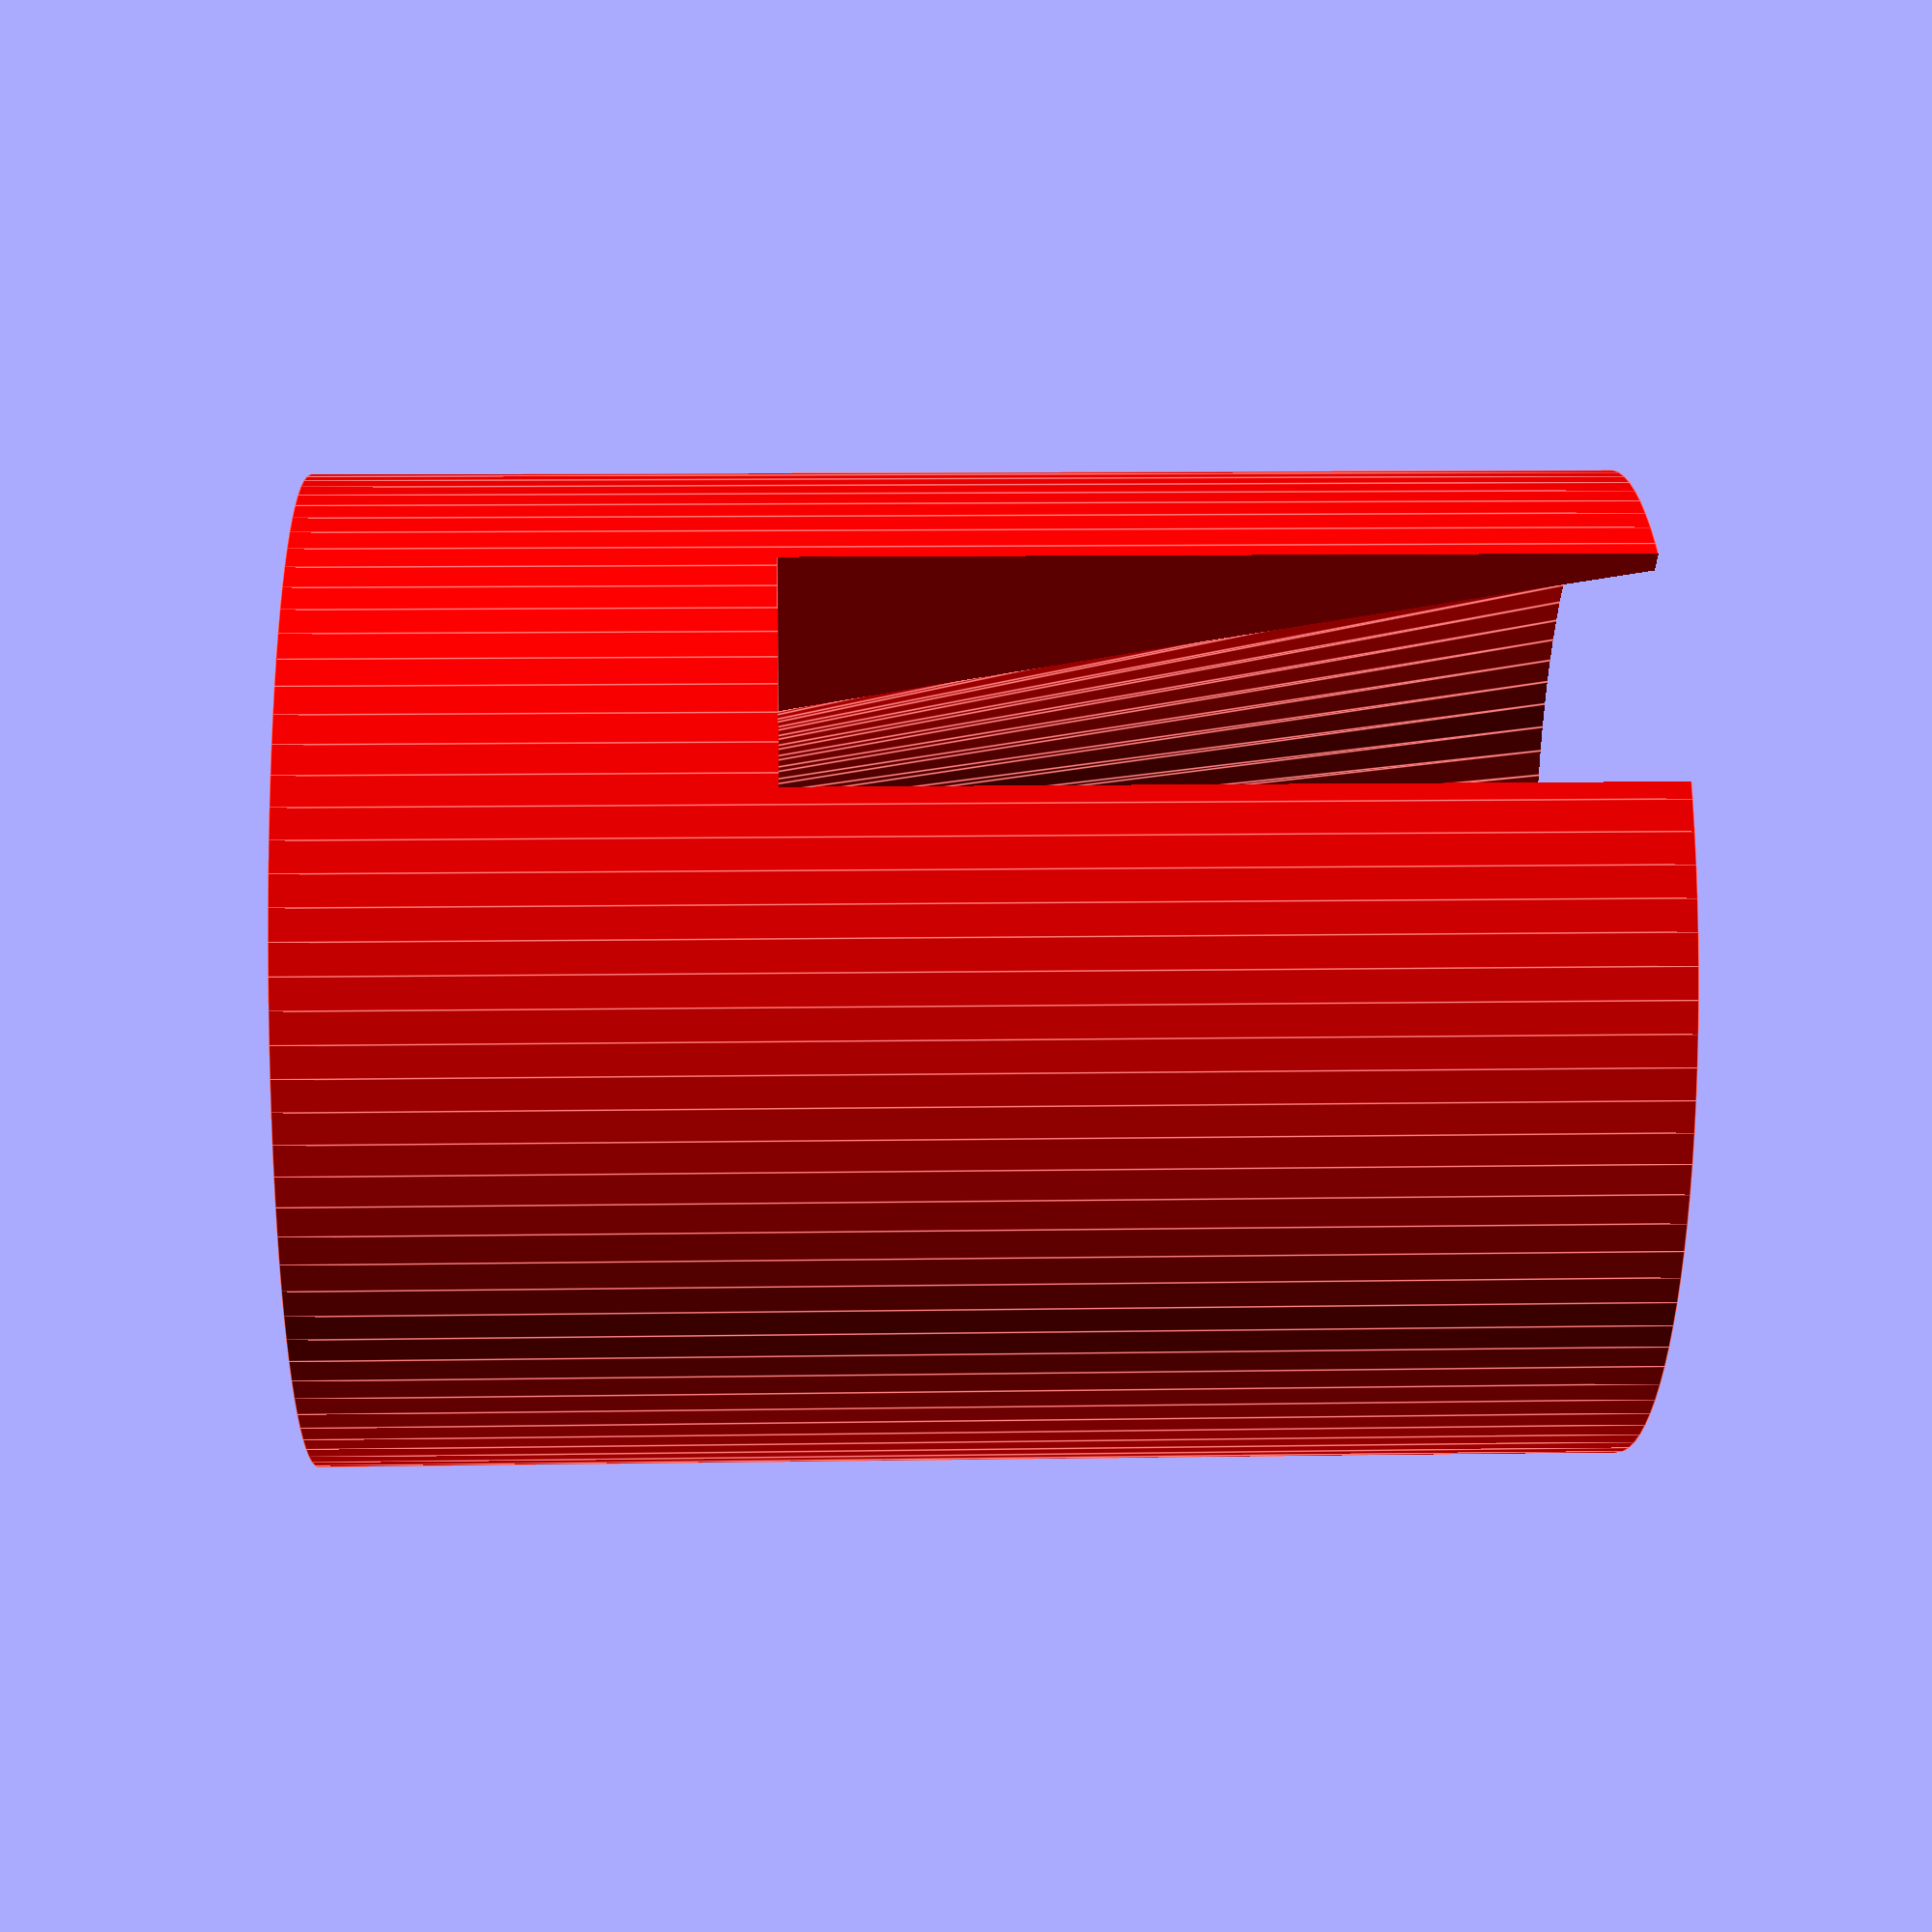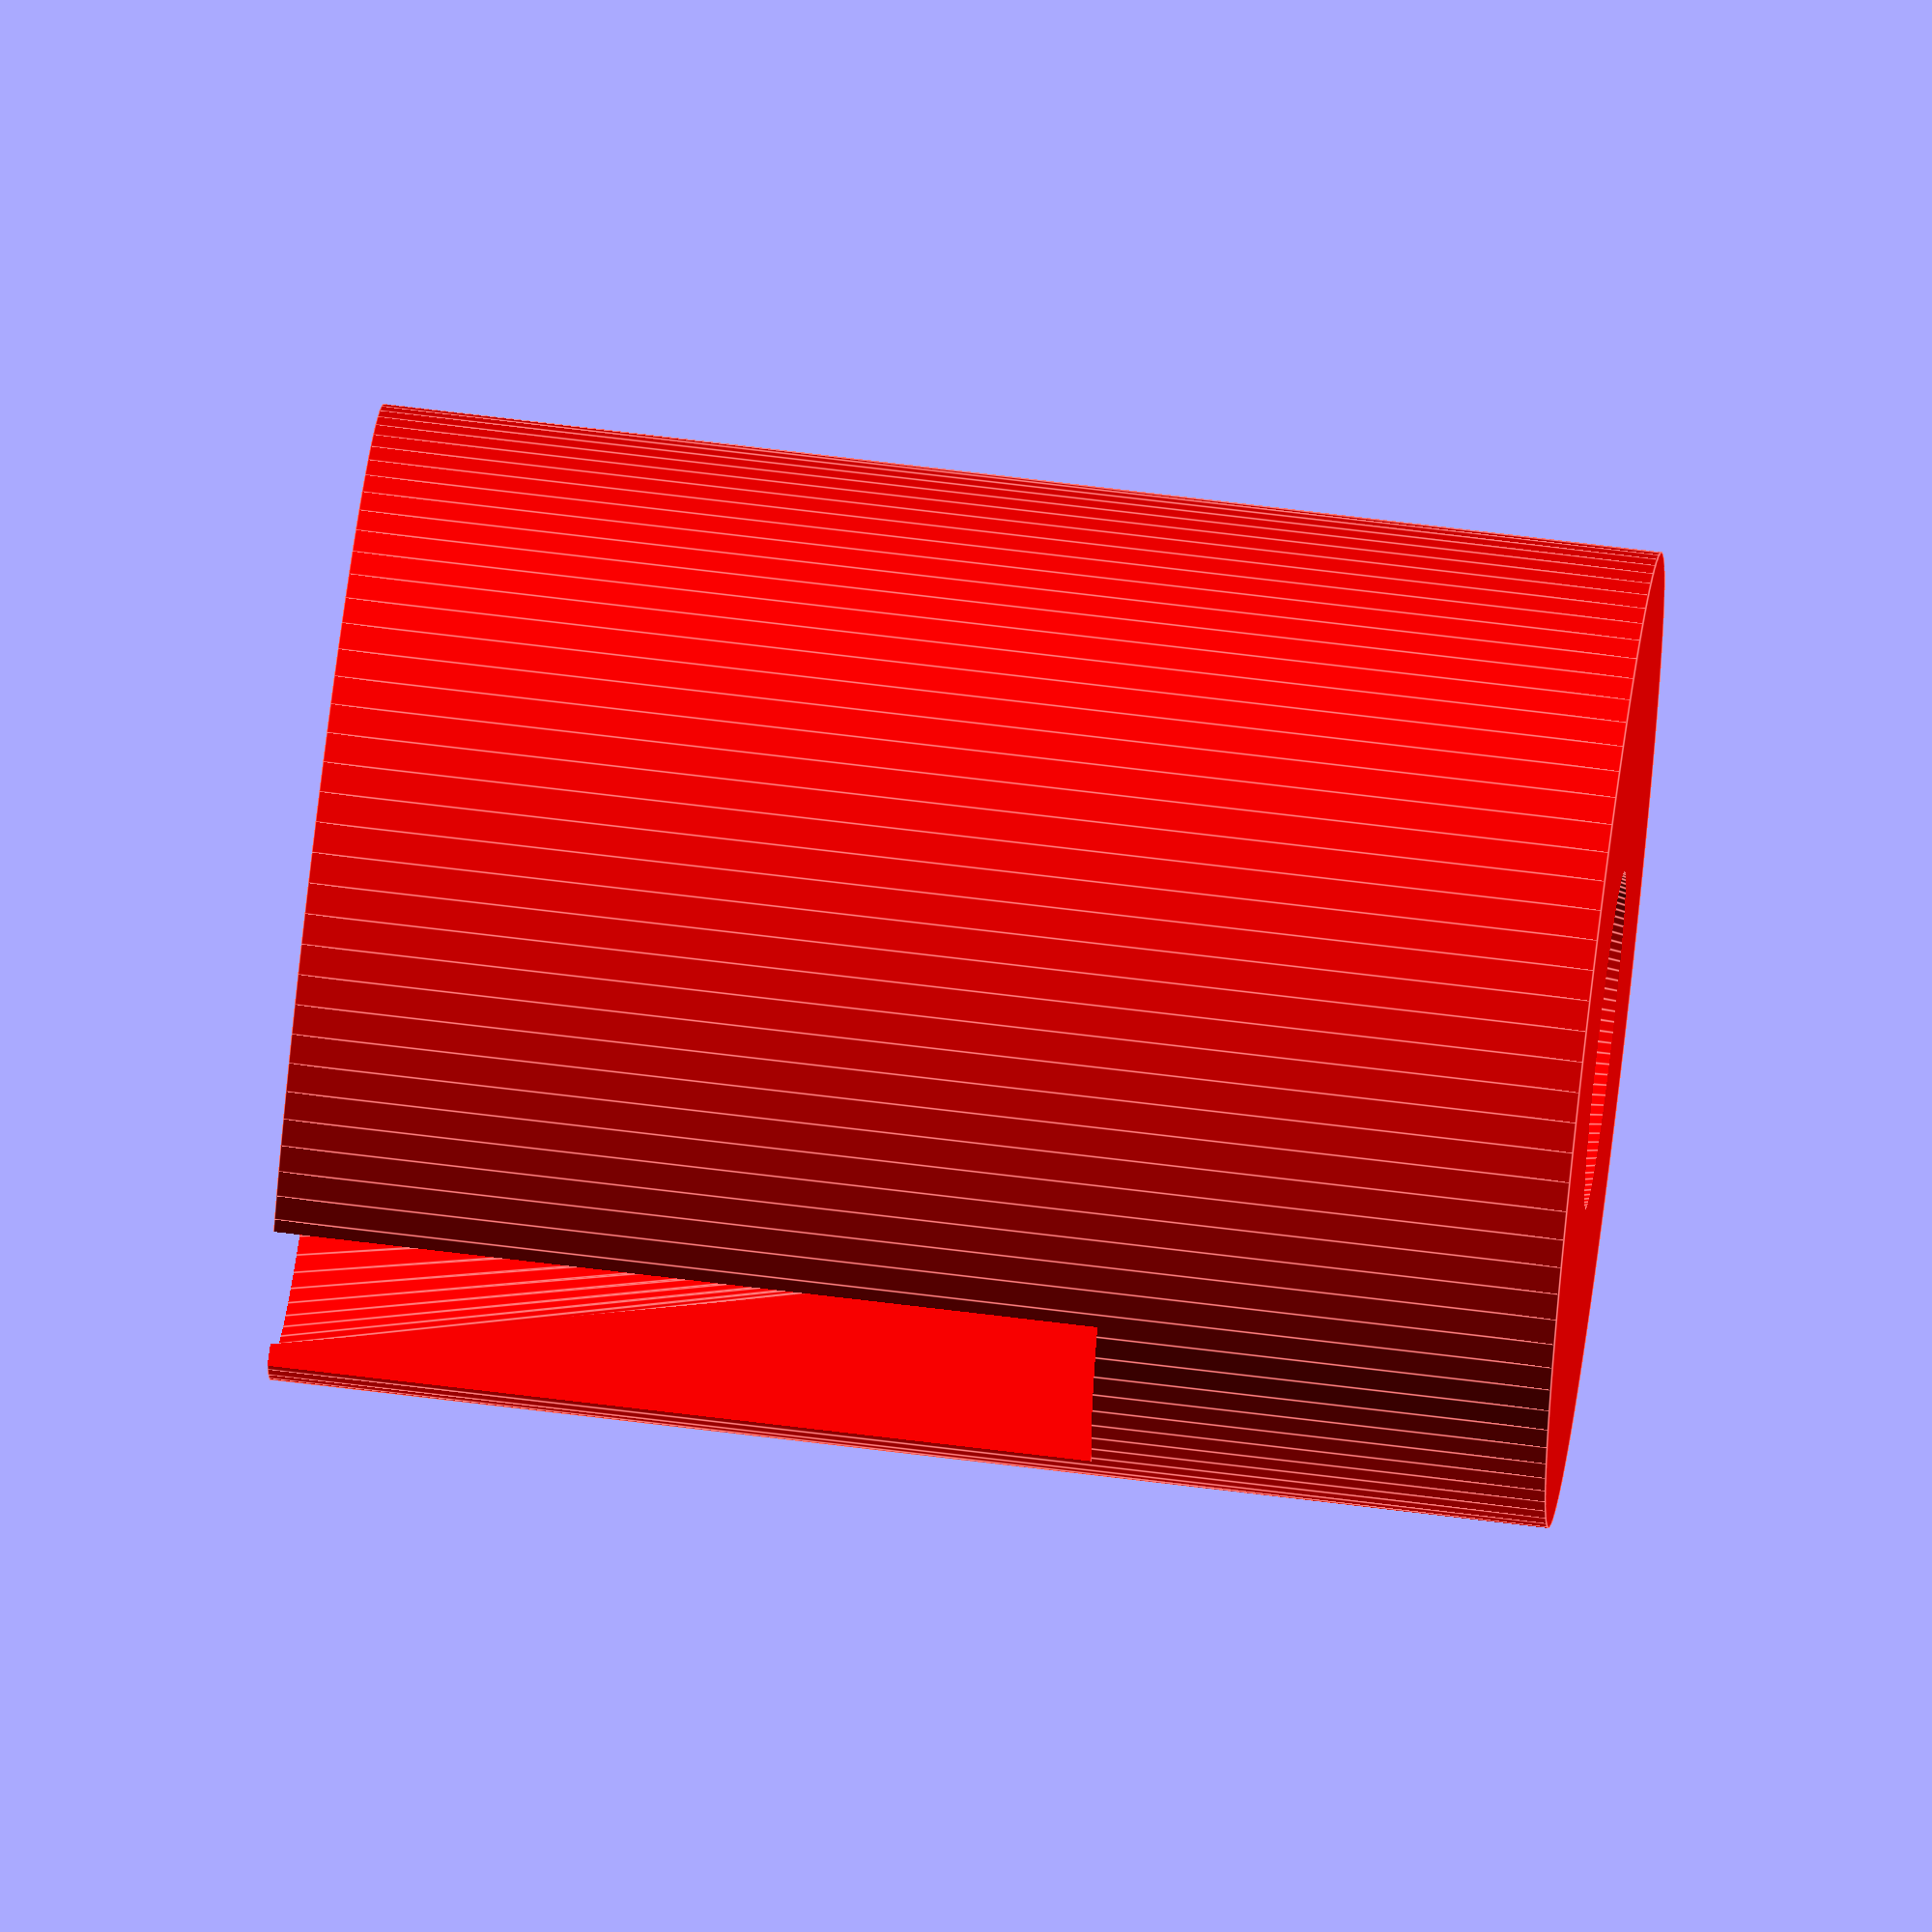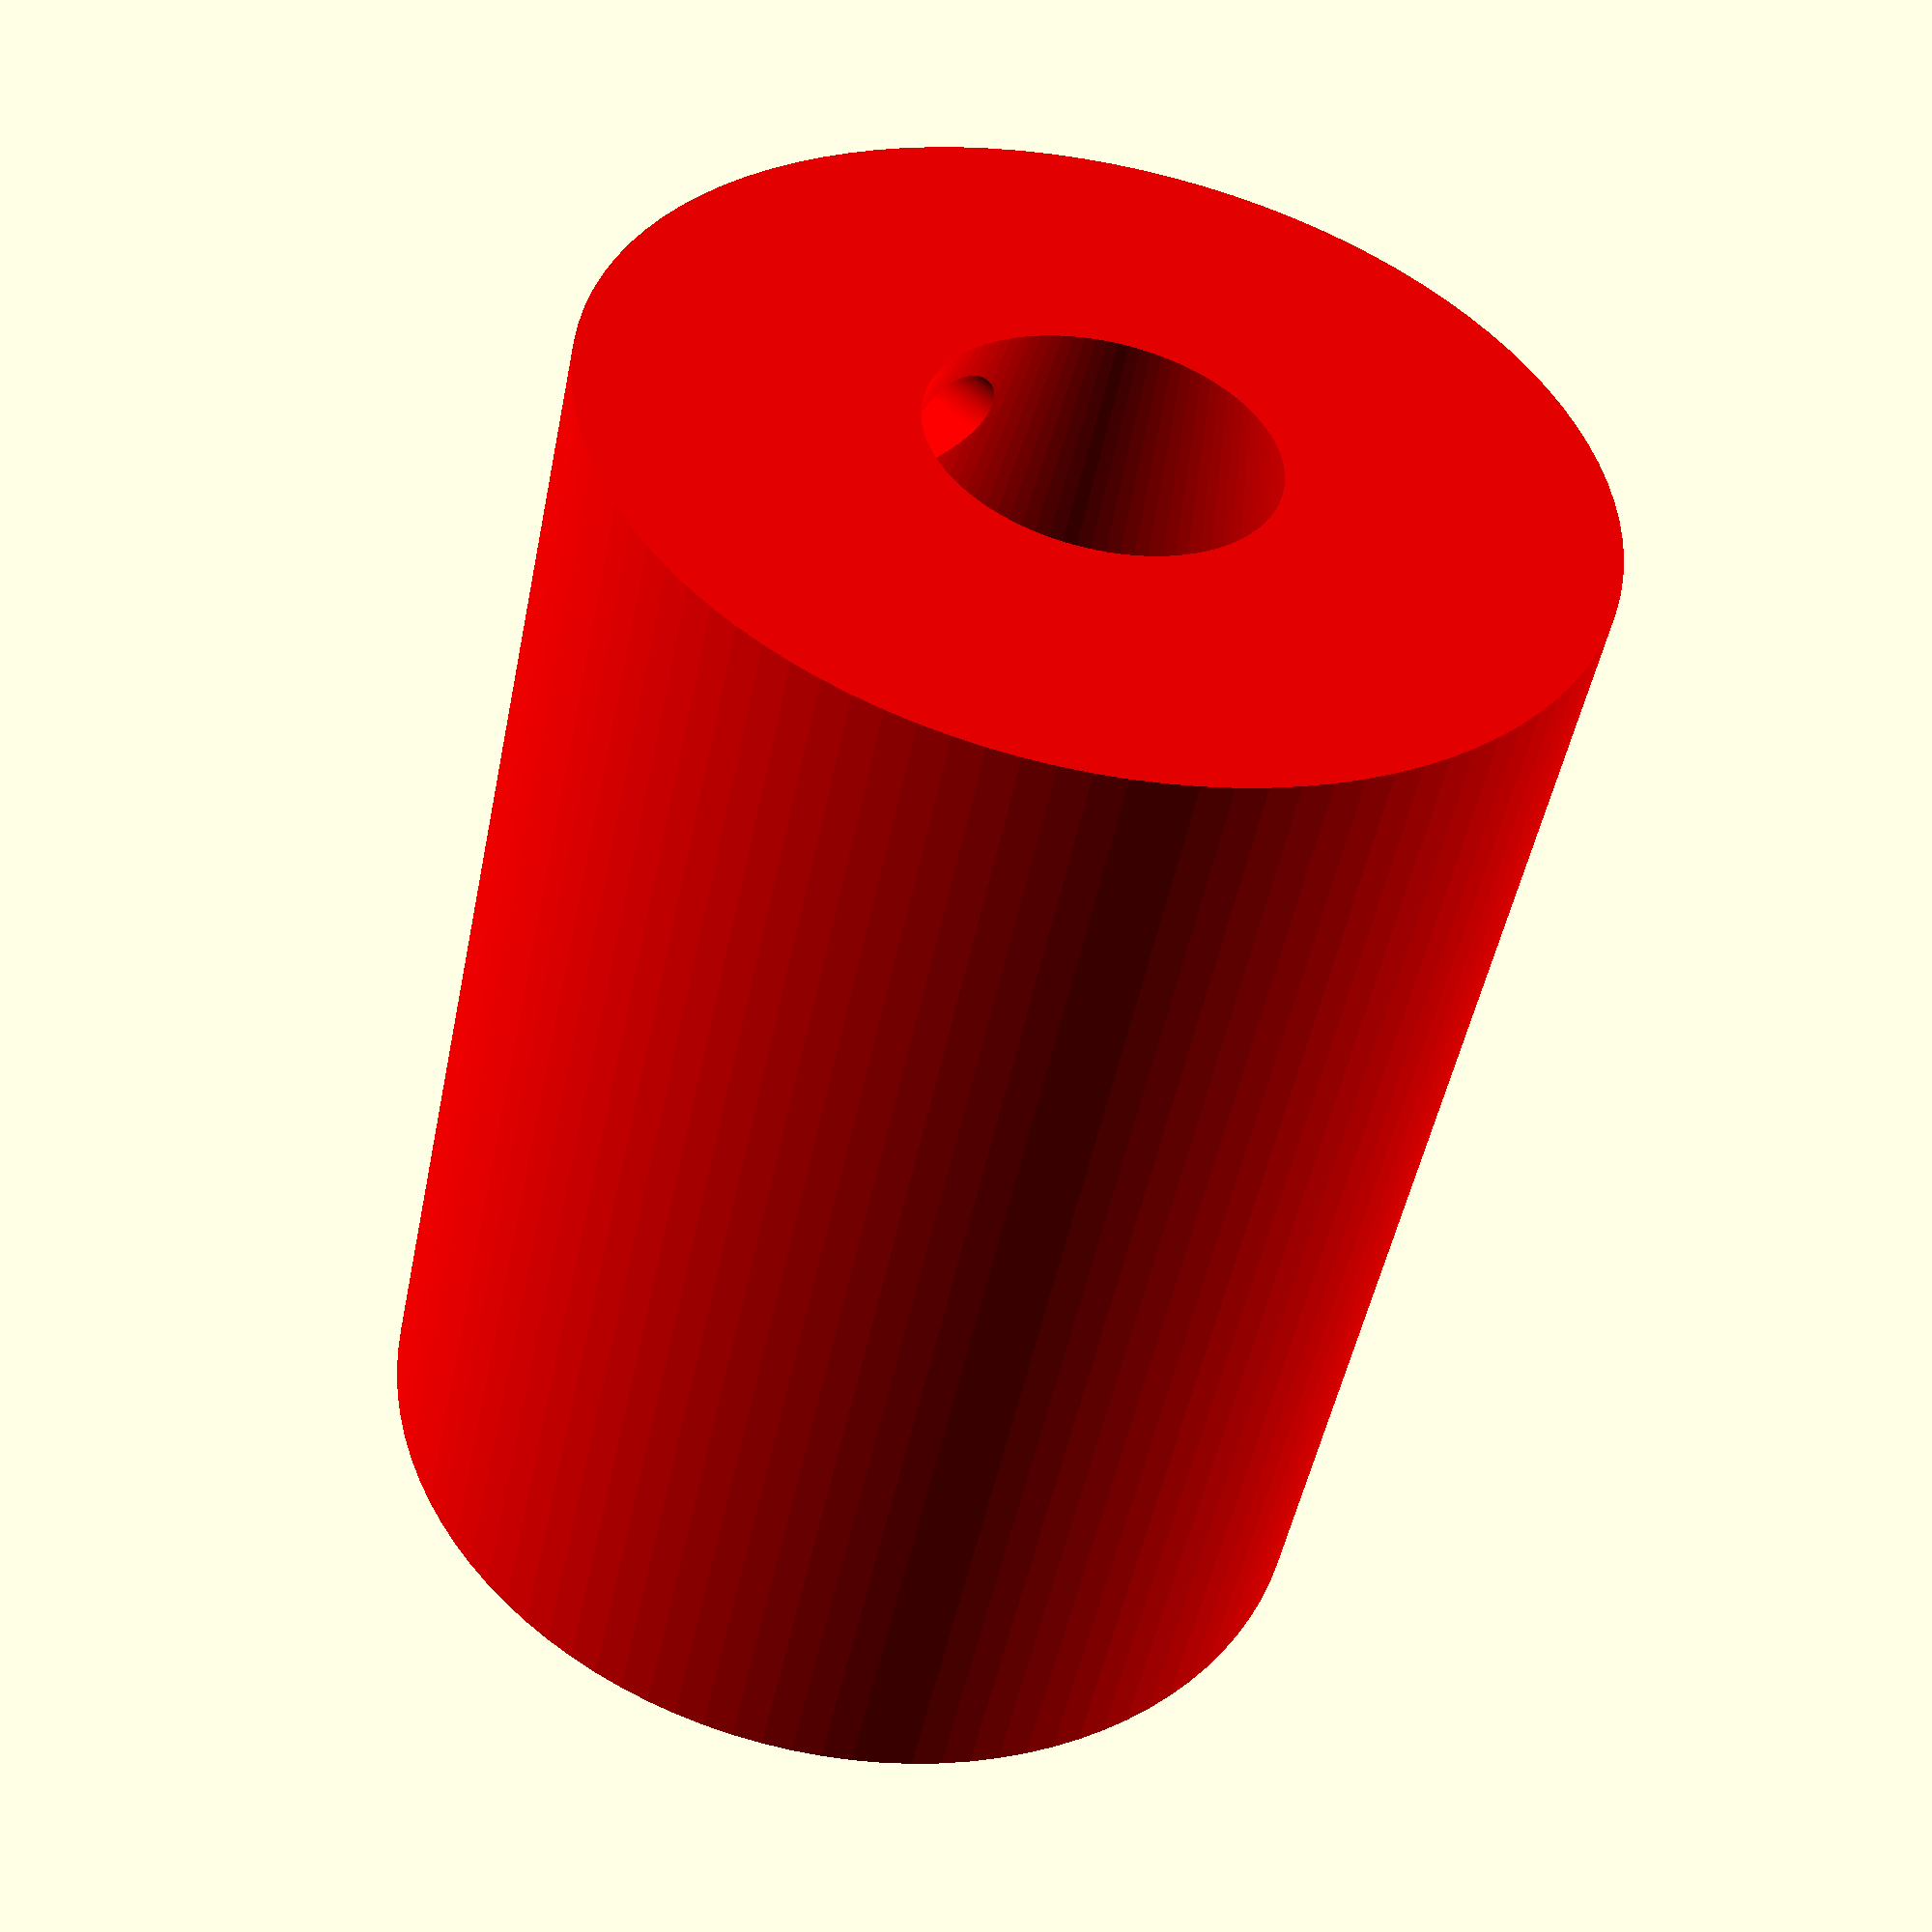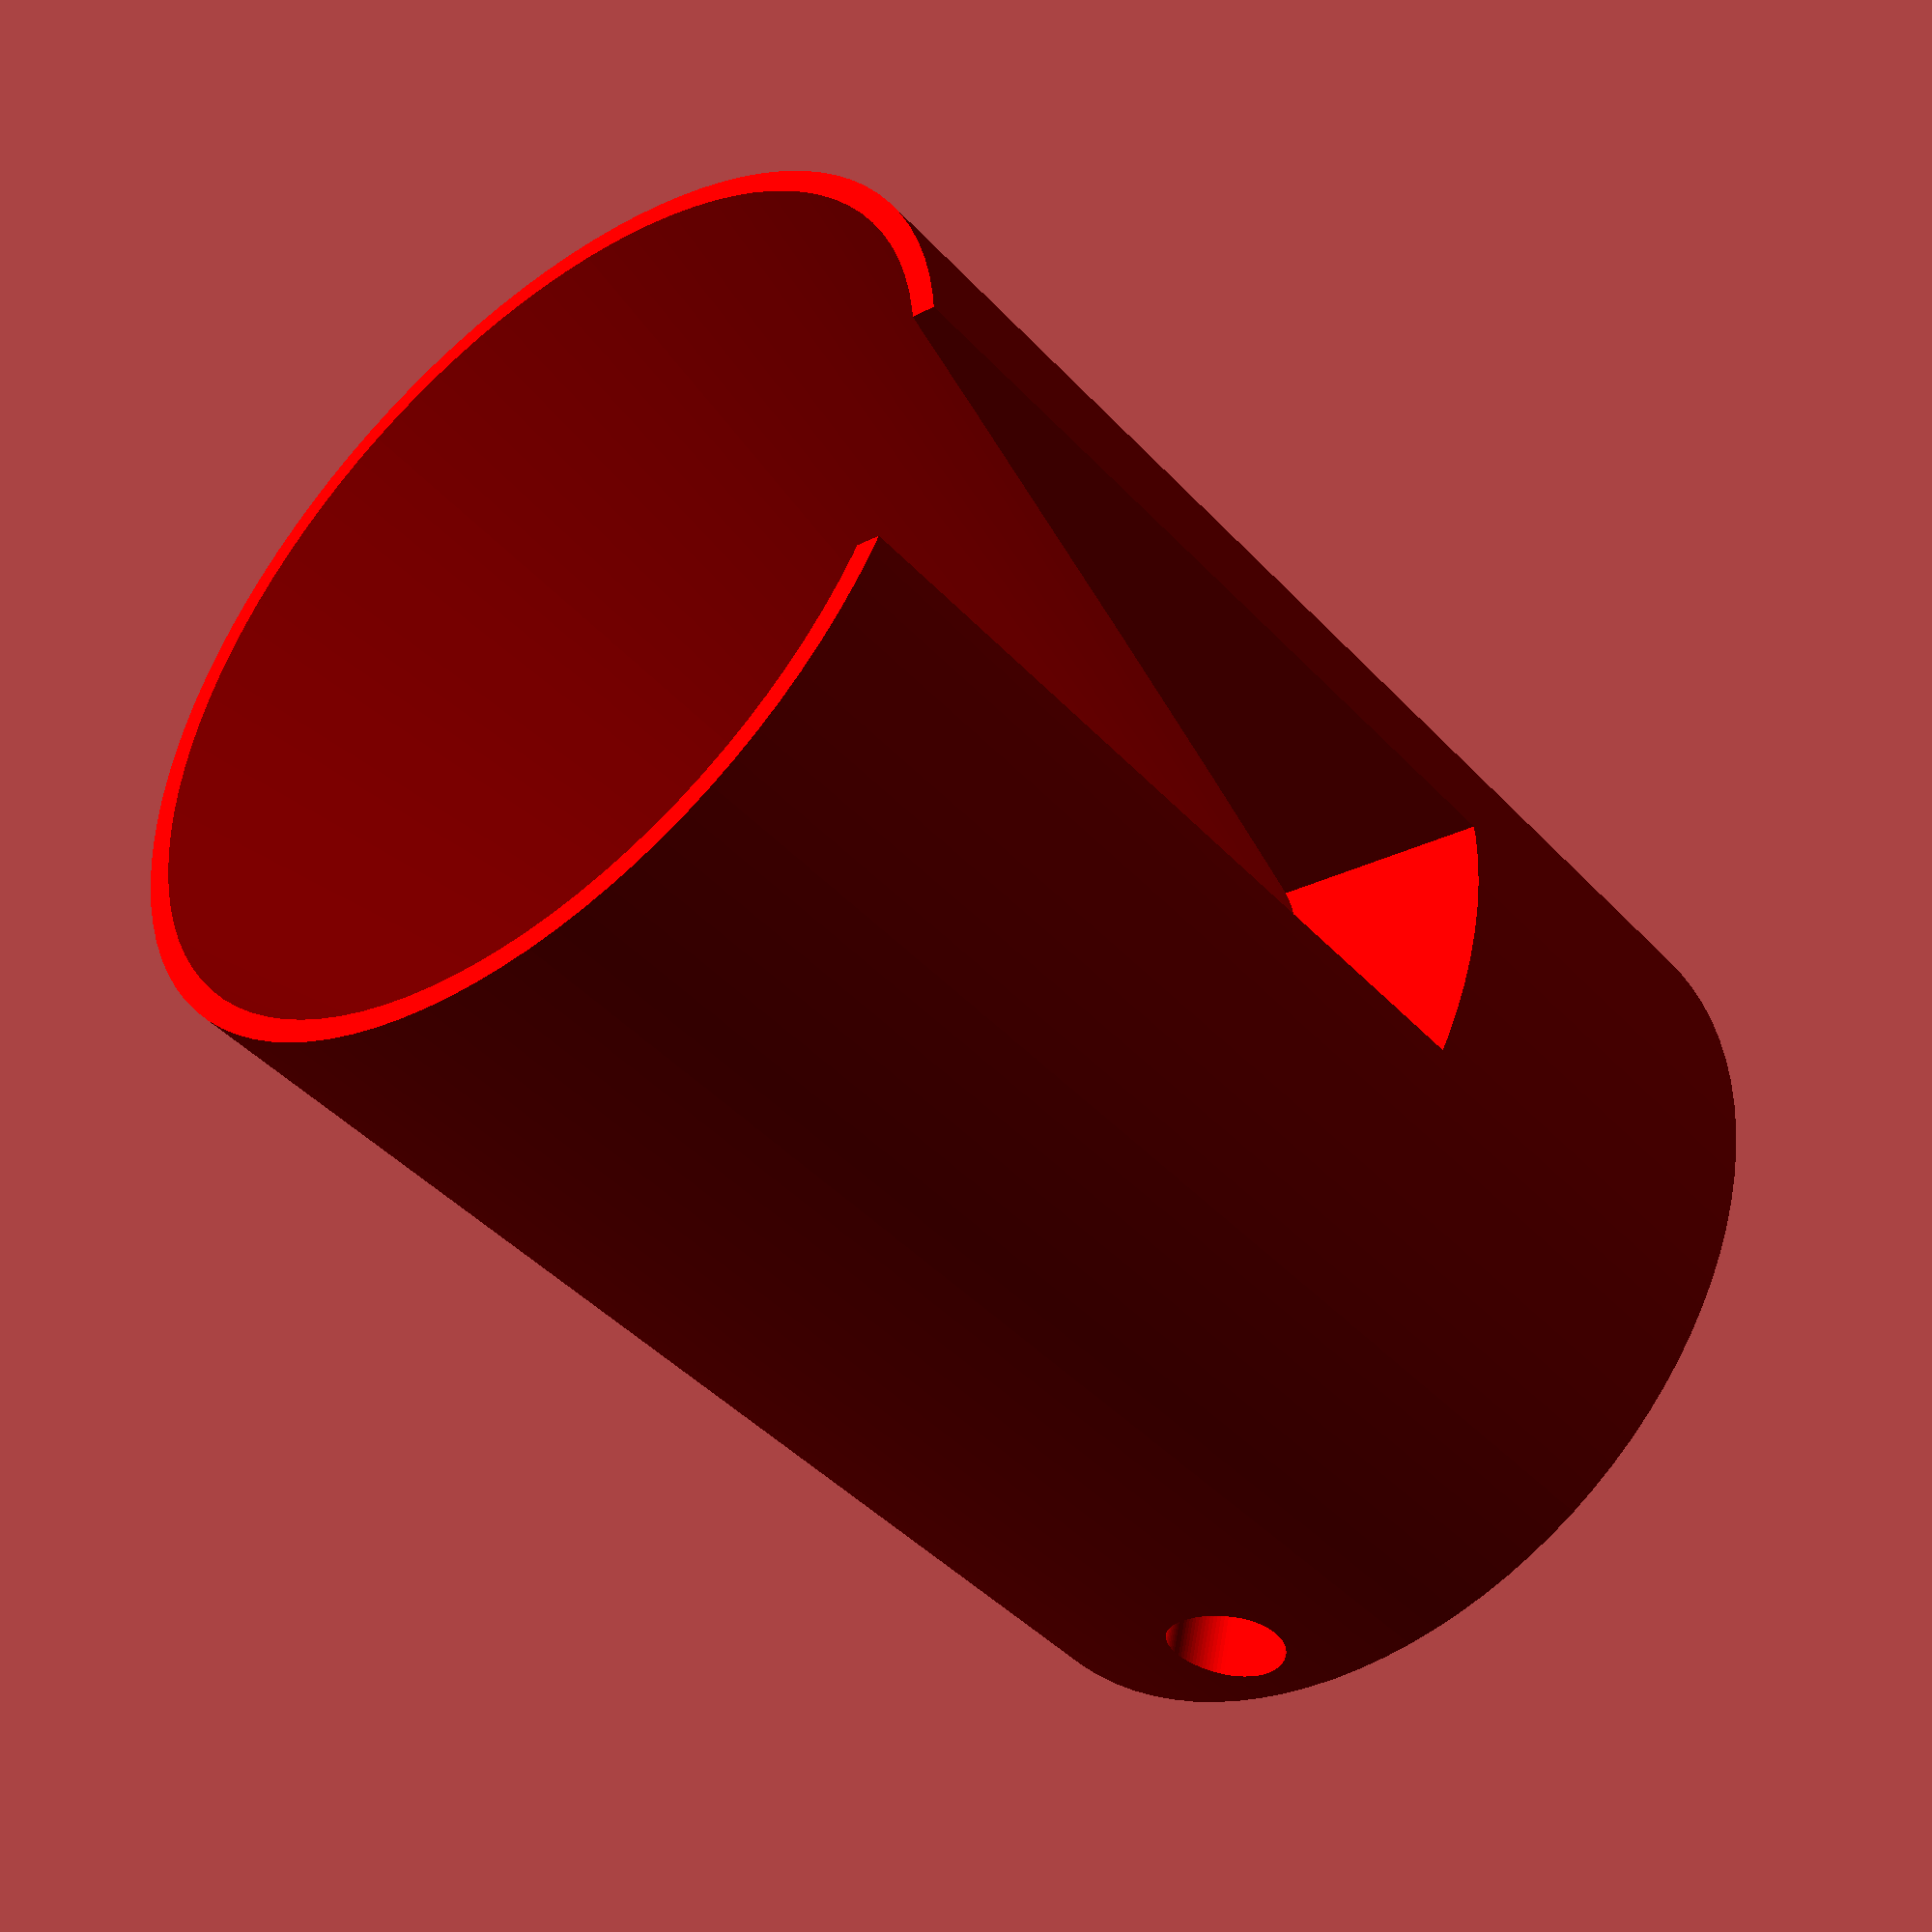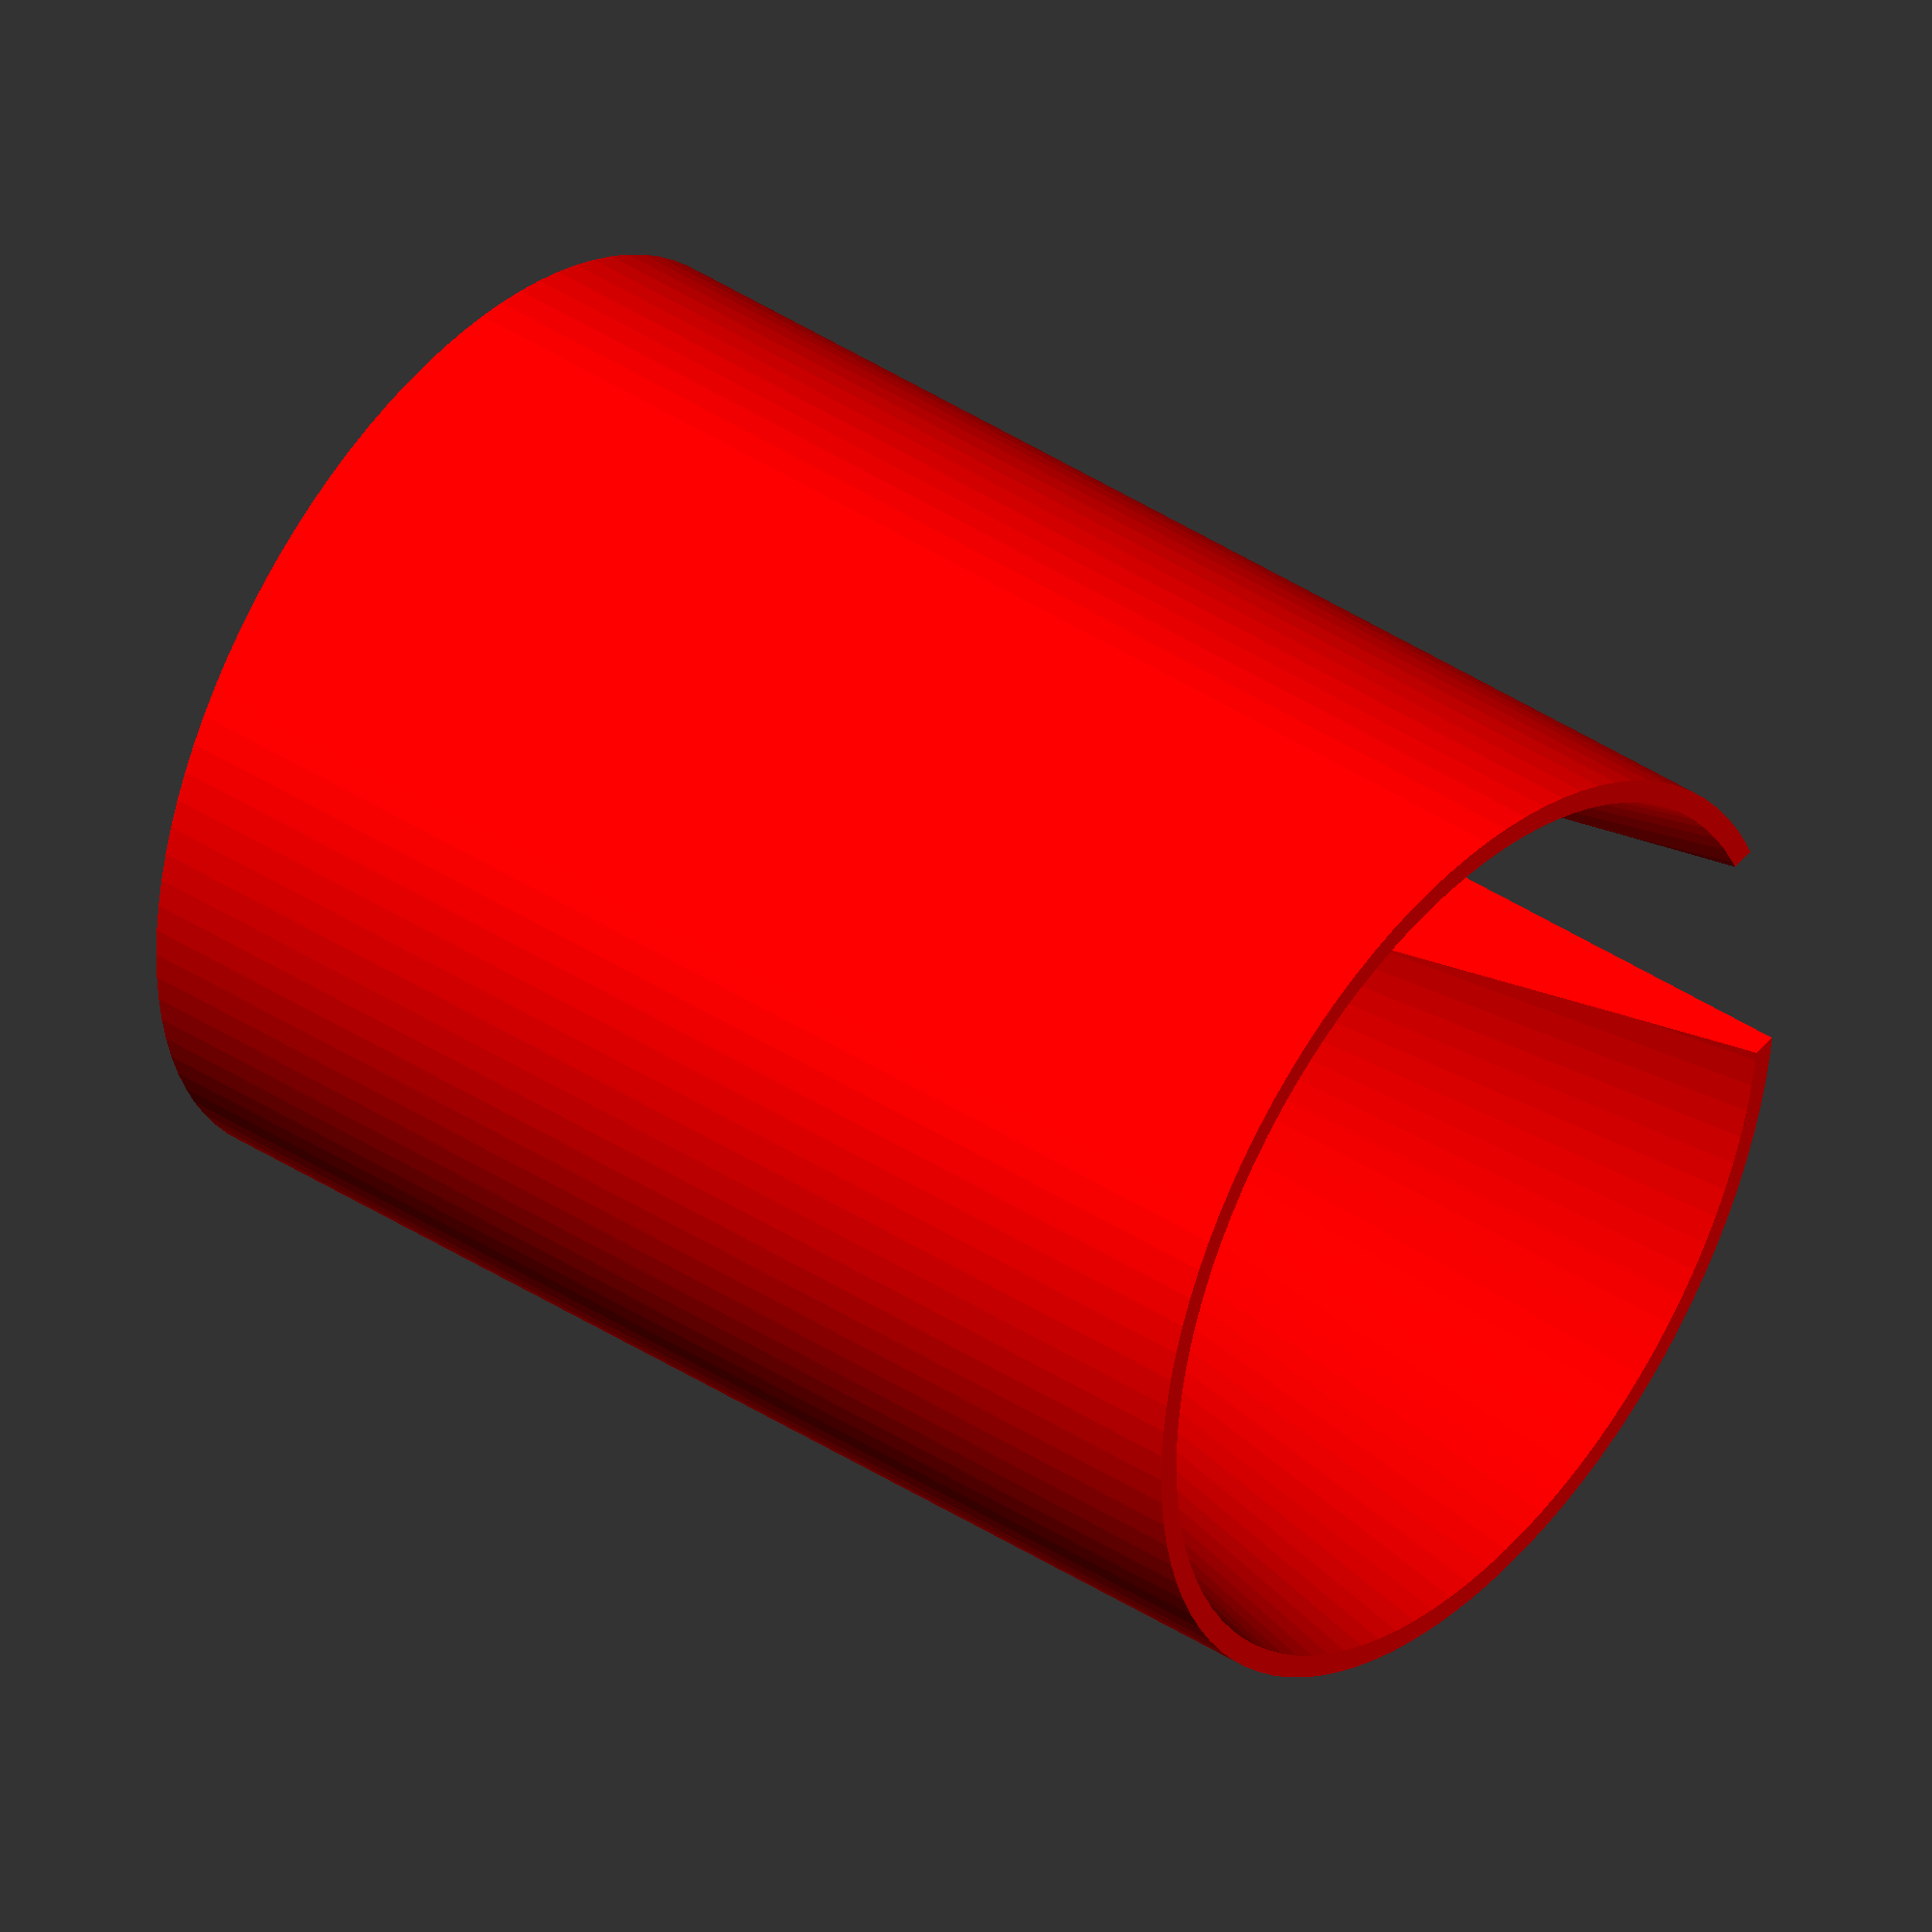
<openscad>
$fn=100;
rotate([180,0,180]) translate([0,0,-55]) color("blue") cover();
innerR=15;
difference(){
	cylinder(r=18, h=110, center=true);
	cylinder(r=innerR, h=111, center=true);
	ventHole();
	translate([0,0,25]) ventHole();
	translate([0,0,-25]) ventHole();
	translate([-15,0,-20])cube([10,3,80], center=true ); // later cut 
	translate([0,-15,-20])cube([8,10,80], center=true ); // top cut head end
	translate([0,-13,63])cube([4,10,30], center=true ); // top cut tail end
	translate([-4,-14,50])  rotate([90,225,0]) slit(); // tail end screw slit
	slit2();
	translate([0,0,12]) slit2();
	translate([0,0,-12]) slit2();
	translate([0,0,-24]) slit2();
	translate([0,0,-36]) slit2();
	translate([0,0,-48]) slit2();

}

module ventHole() {
	rotate([0,90,0])translate([0,0,20]) cylinder (r=3, h=40, center=true);
}

module slit2() {
	translate([-13,3,0])rotate([0,90,0]) slit();
	}

module slit(){
	cylinder(r=1.9, h=10, center=true);
	rotate([0,0,135]) translate([0,2,0]) cube([4,4,10], center=true);
}

module cover(){
	h2=8;
	difference(){
		union(){
		translate([0,0,h2/2])	cylinder(r=innerR-.7, h=h2, center=true);
		cylinder(r=17, h=2, center=true);
		}
		translate([0,-1,0]) rotate([0,0,90]) cylinder(r=3.2, h=25, center=true);
		translate([0,14,0]) cube([6.4,30,17], center=true ); // verticl cut 
		rotate([90,0,0]) translate([0,5,0]) cylinder(r=1.8,h=20); //screw
		//translate([0,-9,0]) cube ([6,3,9], center=true) ; //hex nut
	}
}


!translate([0,0,-50]) color("red") nosecone();
module nosecone() {
	difference (){
		cylinder(r=innerR-0.5, h=38);
		translate([0,0,-.1])cylinder(r2=innerR-1, r1=5, h=39);
		rotate([90,0,-90]) translate([0,3,4]) cylinder(r=1.8,h=18); //screw
		translate([0,-7,26])cube([8,16,25], center=true ); // top cut head end
		}
}


//cover2();	
module cover2(){
	difference(){
		union(){
			difference(){
				cylinder(r=18.5, h=2, center=true);
				translate([0,-15,0])cube([40,20,2], center=true);
			}
			h2=7; translate([0,0,h2/2-1])	cylinder(r=15, h=h2, center=true);

		}
		translate([0,10,0]) rotate([0,0,90]) cylinder(r=4, h=25, center=true);
		translate([0,14,0]) cube([8,10,17], center=true ); // verticl cut 
		rotate([90,0,0]) translate([0,3,6]) cylinder(r=1.4,h=10); //screw
		rotate([0,90,0]) translate([-6,-6,0]) cylinder(r=4,h=50, center=true); // horizontal groove
		translate([0,4,4])cube([40,25,4], center=true);
	}
}





</openscad>
<views>
elev=349.1 azim=136.3 roll=267.7 proj=p view=edges
elev=109.2 azim=79.5 roll=83.0 proj=o view=edges
elev=49.3 azim=134.5 roll=168.7 proj=p view=wireframe
elev=224.0 azim=102.6 roll=140.7 proj=p view=wireframe
elev=139.2 azim=82.7 roll=231.3 proj=o view=wireframe
</views>
